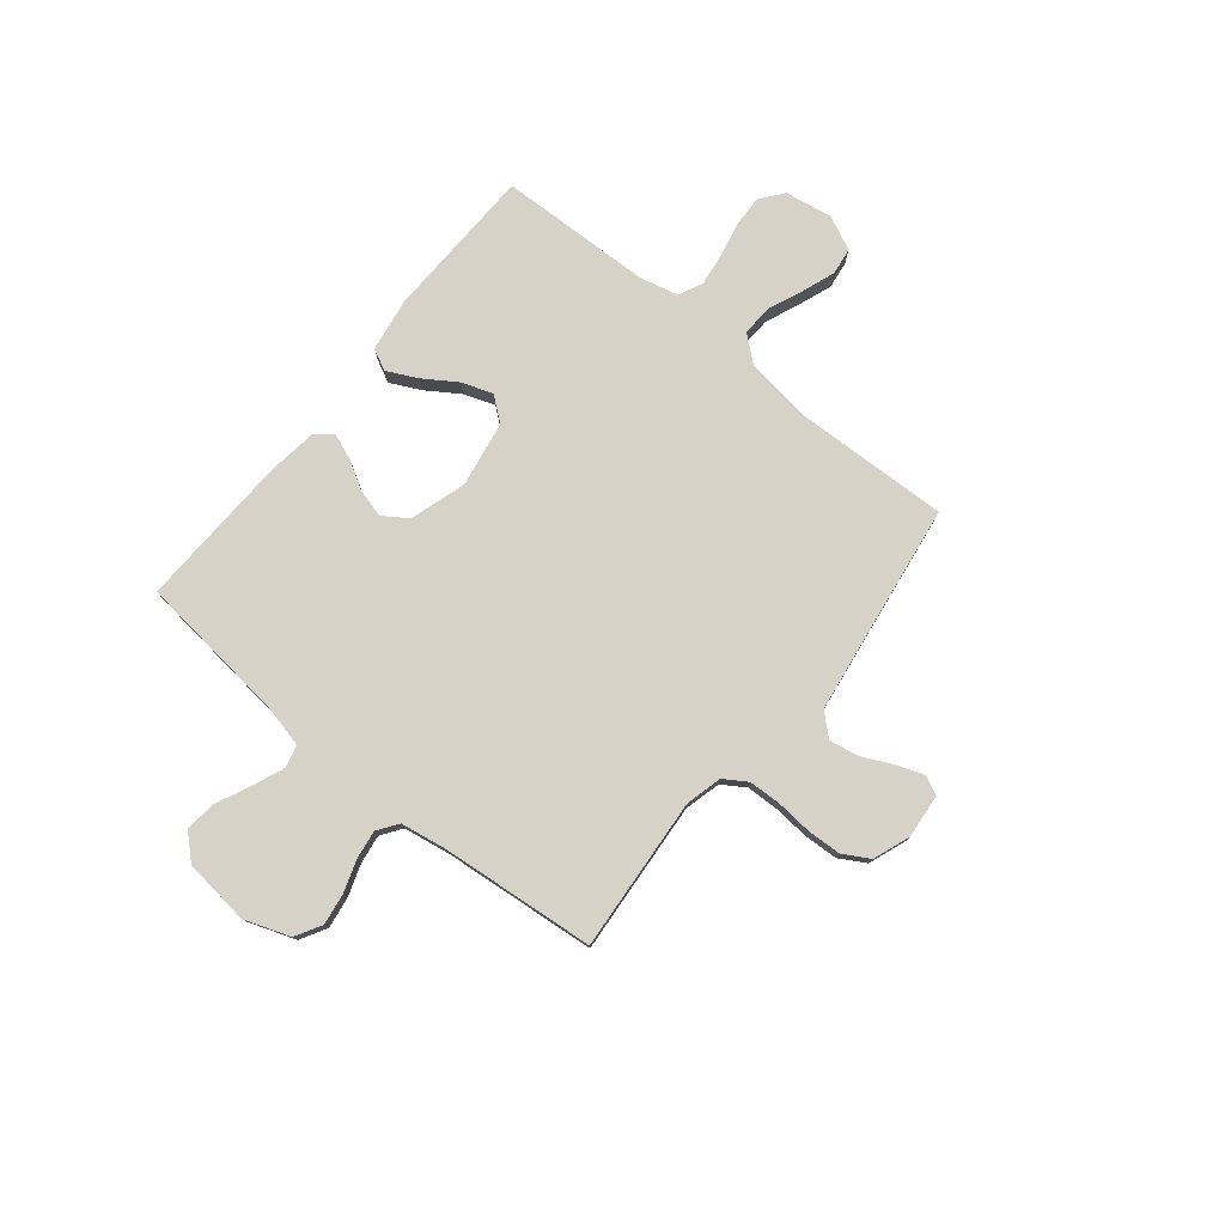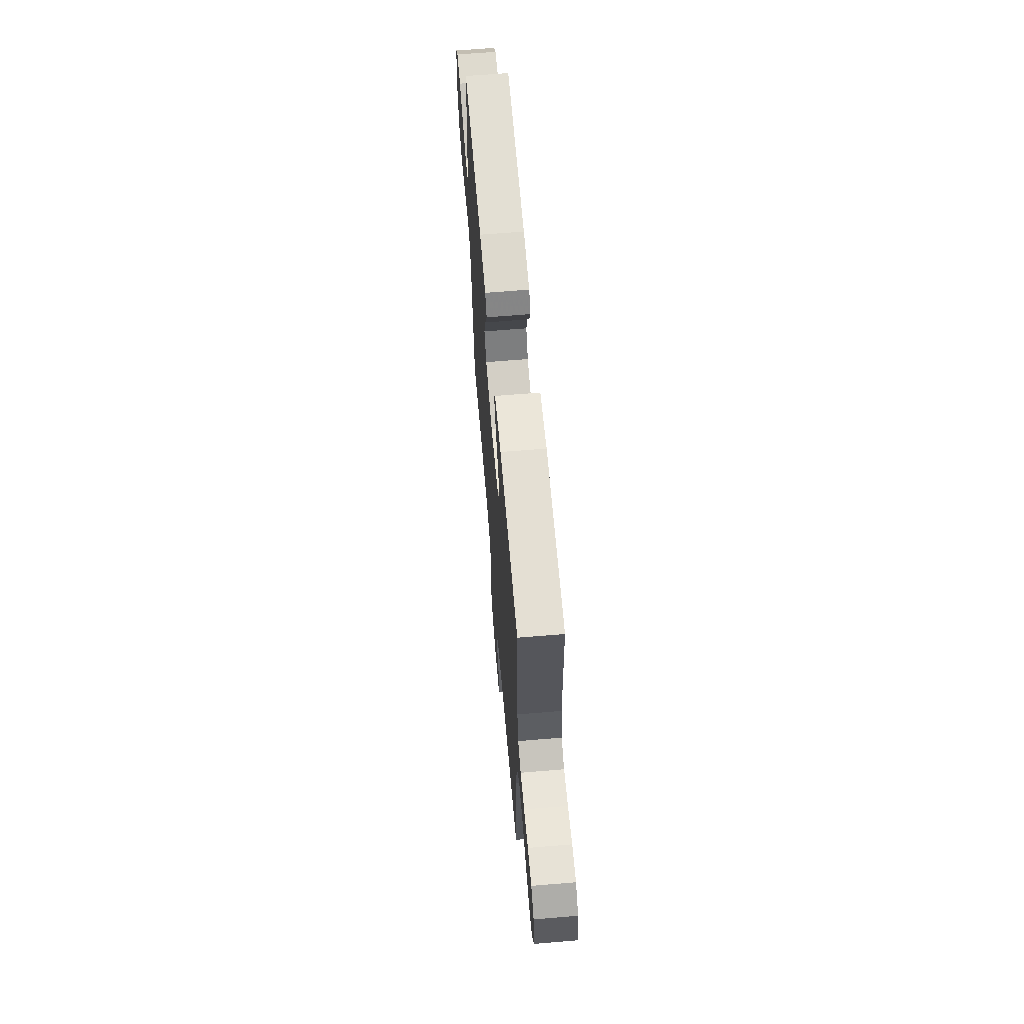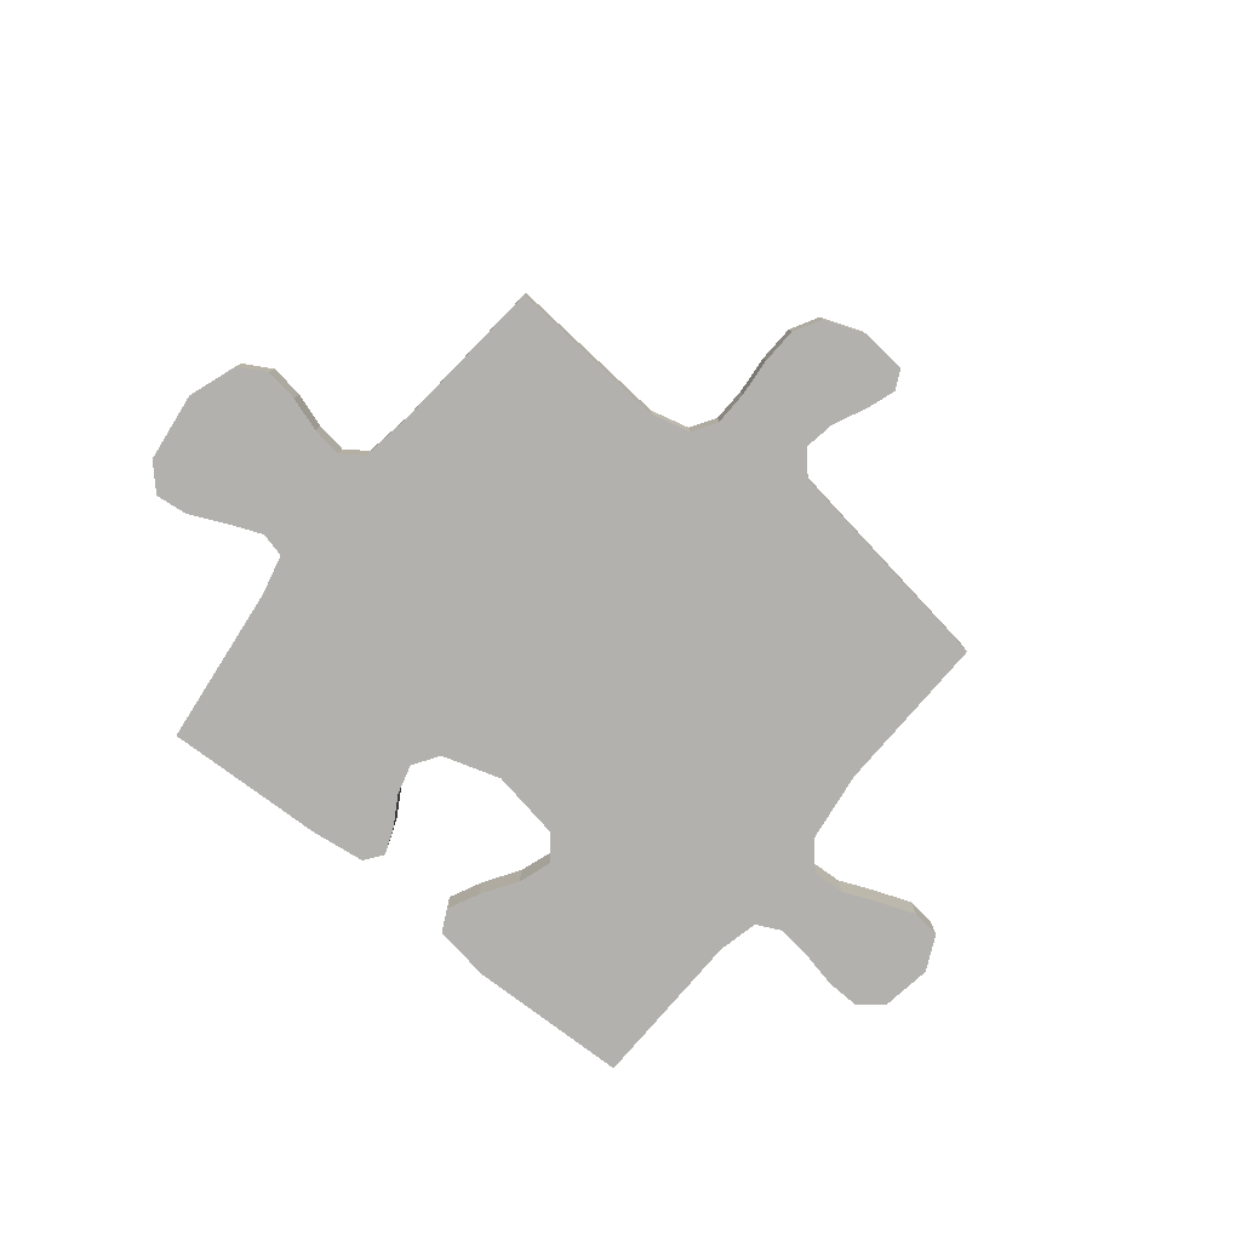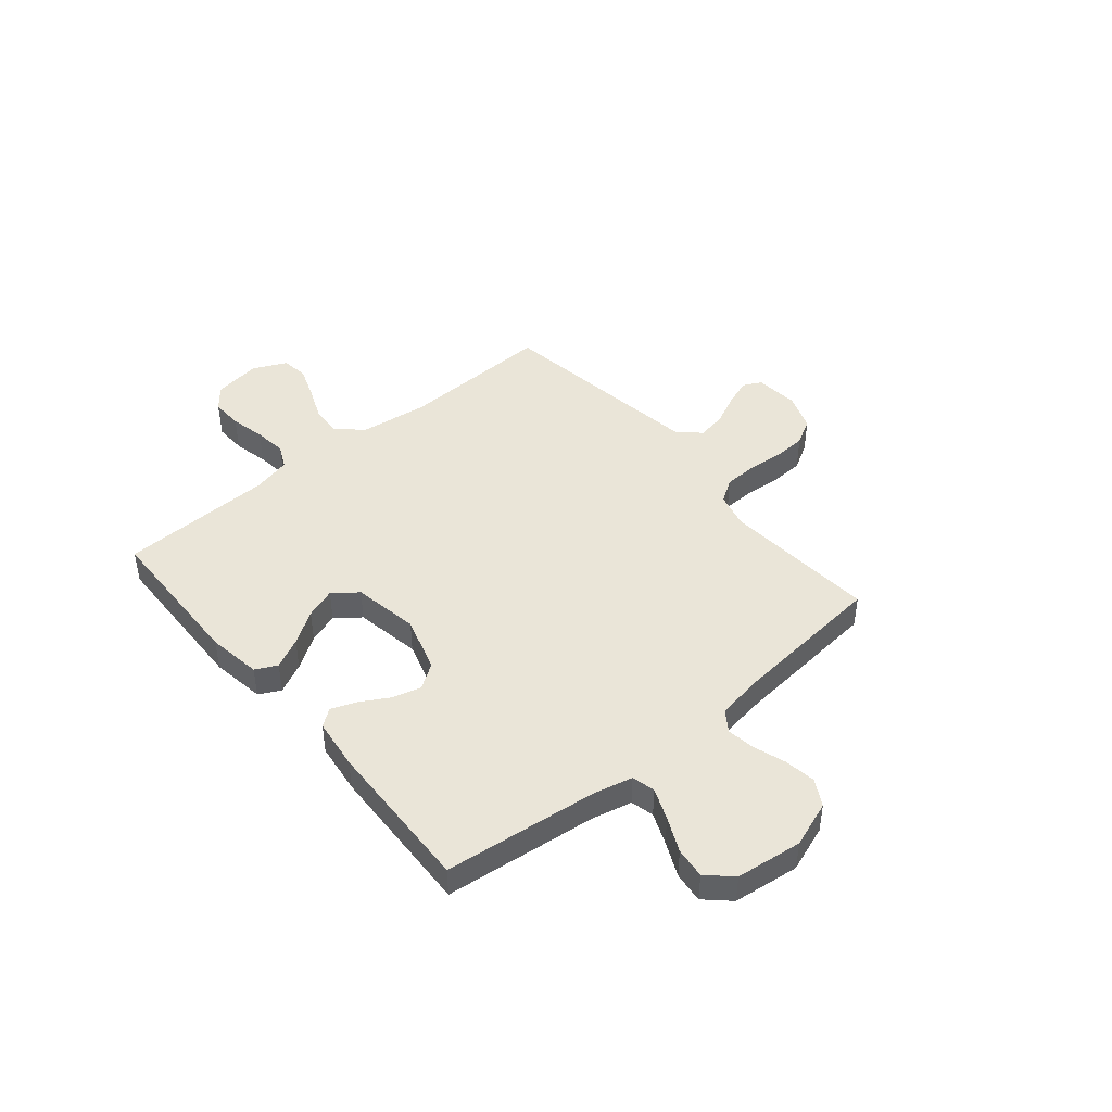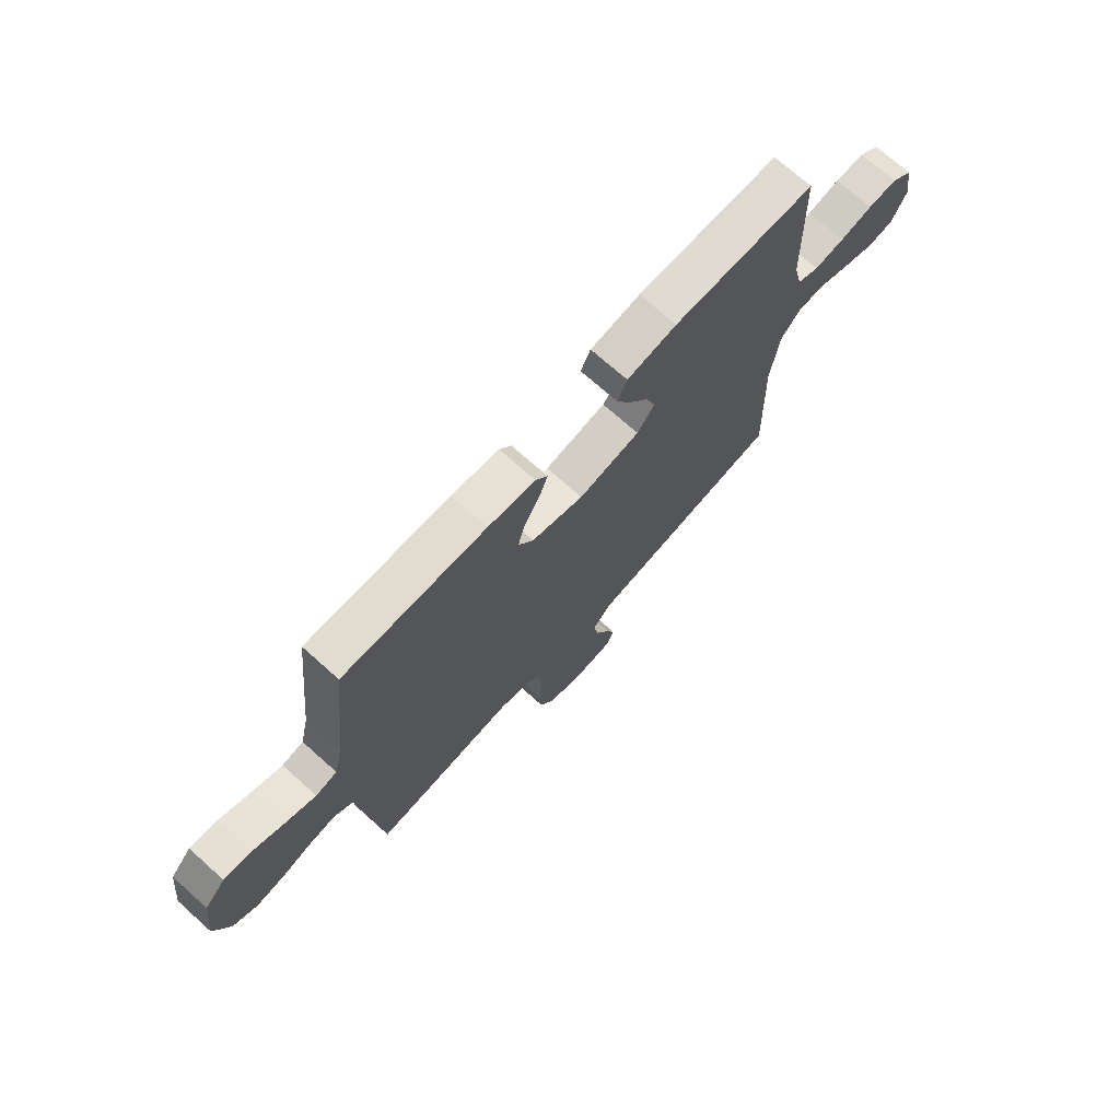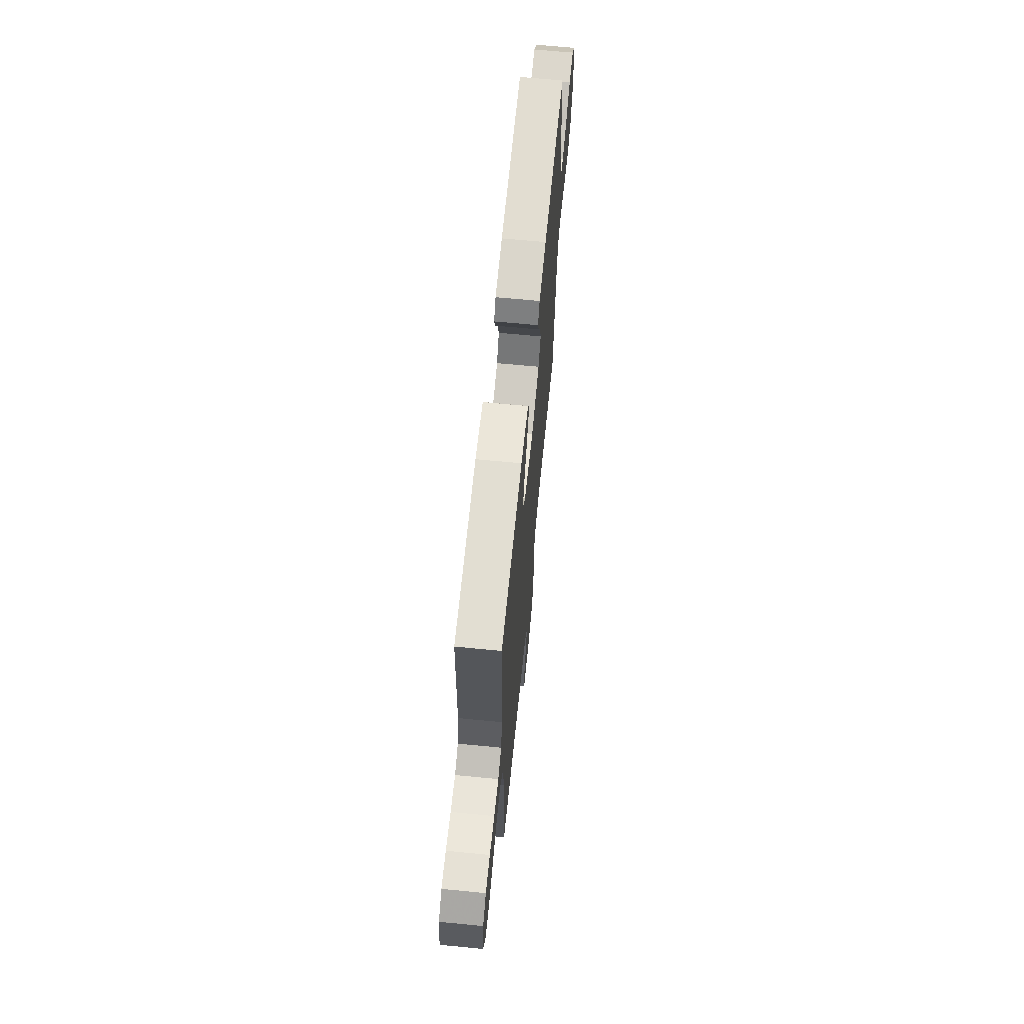
<metadata>
{"format":"obj","ext":"obj","renderer":"f3d","projection":"perspective","resolution":1024,"background":"white","views":[{"elev":77.6,"azim":129.0,"up":"+Y"},{"elev":64.8,"azim":-94.8,"up":"+Z"},{"elev":-79.3,"azim":141.2,"up":"+Y"},{"elev":44.7,"azim":50.0,"up":"+Y"},{"elev":71.6,"azim":131.8,"up":"+Z"},{"elev":66.2,"azim":-84.4,"up":"+Z"}]}
</metadata>
<code>
v -0.5 0.07 0.5
v -0.2 0.07 0.509
v -0.095 0.07 0.493
v -0.074 0.07 0.451
v -0.103 0.07 0.392
v -0.145 0.07 0.328
v -0.166 0.07 0.268
v -0.129 0.07 0.221
v 0 0.07 0.199
v 0.109 0.07 0.233
v 0.141 0.07 0.281
v 0.126 0.07 0.337
v 0.094 0.07 0.392
v 0.075 0.07 0.441
v 0.1 0.07 0.475
v 0.2 0.07 0.488
v 0.5 0.07 0.5
v 0.534 0.07 0.2
v 0.552 0.07 0.124
v 0.597 0.07 0.113
v 0.658 0.07 0.138
v 0.725 0.07 0.169
v 0.785 0.07 0.176
v 0.829 0.07 0.129
v 0.845 0.07 0
v 0.813 0.07 -0.09
v 0.762 0.07 -0.119
v 0.701 0.07 -0.11
v 0.638 0.07 -0.089
v 0.583 0.07 -0.081
v 0.543 0.07 -0.109
v 0.528 0.07 -0.2
v 0.5 0.07 -0.5
v 0.2 0.07 -0.477
v 0.129 0.07 -0.495
v 0.1 0.07 -0.54
v 0.098 0.07 -0.603
v 0.104 0.07 -0.673
v 0.101 0.07 -0.739
v 0.072 0.07 -0.79
v 0 0.07 -0.817
v -0.086 0.07 -0.809
v -0.104 0.07 -0.773
v -0.085 0.07 -0.72
v -0.056 0.07 -0.659
v -0.046 0.07 -0.602
v -0.084 0.07 -0.56
v -0.2 0.07 -0.543
v -0.5 0.07 -0.5
v -0.49 0.07 -0.2
v -0.507 0.07 -0.069
v -0.55 0.07 -0.018
v -0.61 0.07 -0.021
v -0.677 0.07 -0.049
v -0.742 0.07 -0.073
v -0.795 0.07 -0.066
v -0.826 0.07 0
v -0.811 0.07 0.093
v -0.767 0.07 0.128
v -0.705 0.07 0.126
v -0.637 0.07 0.111
v -0.573 0.07 0.103
v -0.527 0.07 0.125
v -0.509 0.07 0.2
v -0.5 0 0.5
v -0.2 0 0.509
v -0.095 0 0.493
v -0.074 0 0.451
v -0.103 0 0.392
v -0.145 0 0.328
v -0.166 0 0.268
v -0.129 0 0.221
v 0 0 0.199
v 0.109 0 0.233
v 0.141 0 0.281
v 0.126 0 0.337
v 0.094 0 0.392
v 0.075 0 0.441
v 0.1 0 0.475
v 0.2 0 0.488
v 0.5 0 0.5
v 0.534 0 0.2
v 0.552 0 0.124
v 0.597 0 0.113
v 0.658 0 0.138
v 0.725 0 0.169
v 0.785 0 0.176
v 0.829 0 0.129
v 0.845 0 0
v 0.813 0 -0.09
v 0.762 0 -0.119
v 0.701 0 -0.11
v 0.638 0 -0.089
v 0.583 0 -0.081
v 0.543 0 -0.109
v 0.528 0 -0.2
v 0.5 0 -0.5
v 0.2 0 -0.477
v 0.129 0 -0.495
v 0.1 0 -0.54
v 0.098 0 -0.603
v 0.104 0 -0.673
v 0.101 0 -0.739
v 0.072 0 -0.79
v 0 0 -0.817
v -0.086 0 -0.809
v -0.104 0 -0.773
v -0.085 0 -0.72
v -0.056 0 -0.659
v -0.046 0 -0.602
v -0.084 0 -0.56
v -0.2 0 -0.543
v -0.5 0 -0.5
v -0.49 0 -0.2
v -0.507 0 -0.069
v -0.55 0 -0.018
v -0.61 0 -0.021
v -0.677 0 -0.049
v -0.742 0 -0.073
v -0.795 0 -0.066
v -0.826 0 0
v -0.811 0 0.093
v -0.767 0 0.128
v -0.705 0 0.126
v -0.637 0 0.111
v -0.573 0 0.103
v -0.527 0 0.125
v -0.509 0 0.2
f 58 59 60 61
f 58 61 62
f 57 58 62
f 56 57 62
f 53 54 55 56
f 53 56 62 63
f 48 49 50
f 47 48 50 51
f 46 47 51 52
f 42 43 44 45
f 40 41 42 45
f 40 45 46
f 37 38 39 40
f 36 37 40 46
f 35 36 46 52
f 32 33 34
f 31 32 34 35
f 26 27 28 29
f 26 29 30
f 25 26 30
f 24 25 30
f 21 22 23 24
f 20 21 24 30
f 19 20 30 31
f 15 16 17 18
f 12 13 14 15
f 11 12 15 18
f 10 11 18 19
f 3 4 5 6
f 3 6 7
f 64 1 2 3
f 63 64 3 7
f 52 53 63 7
f 9 10 19 31
f 8 9 31 35
f 7 8 35 52
f 125 124 123 122
f 126 125 122
f 126 122 121
f 126 121 120
f 120 119 118 117
f 127 126 120 117
f 114 113 112
f 115 114 112 111
f 116 115 111 110
f 109 108 107 106
f 109 106 105 104
f 110 109 104
f 104 103 102 101
f 110 104 101 100
f 116 110 100 99
f 98 97 96
f 99 98 96 95
f 93 92 91 90
f 94 93 90
f 94 90 89
f 94 89 88
f 88 87 86 85
f 94 88 85 84
f 95 94 84 83
f 82 81 80 79
f 79 78 77 76
f 82 79 76 75
f 83 82 75 74
f 70 69 68 67
f 71 70 67
f 67 66 65 128
f 71 67 128 127
f 71 127 117 116
f 95 83 74 73
f 99 95 73 72
f 116 99 72 71
f 1 65 66 2
f 2 66 67 3
f 3 67 68 4
f 4 68 69 5
f 5 69 70 6
f 6 70 71 7
f 7 71 72 8
f 8 72 73 9
f 9 73 74 10
f 10 74 75 11
f 11 75 76 12
f 12 76 77 13
f 13 77 78 14
f 14 78 79 15
f 15 79 80 16
f 16 80 81 17
f 17 81 82 18
f 18 82 83 19
f 19 83 84 20
f 20 84 85 21
f 21 85 86 22
f 22 86 87 23
f 23 87 88 24
f 24 88 89 25
f 25 89 90 26
f 26 90 91 27
f 27 91 92 28
f 28 92 93 29
f 29 93 94 30
f 30 94 95 31
f 31 95 96 32
f 32 96 97 33
f 33 97 98 34
f 34 98 99 35
f 35 99 100 36
f 36 100 101 37
f 37 101 102 38
f 38 102 103 39
f 39 103 104 40
f 40 104 105 41
f 41 105 106 42
f 42 106 107 43
f 43 107 108 44
f 44 108 109 45
f 45 109 110 46
f 46 110 111 47
f 47 111 112 48
f 48 112 113 49
f 49 113 114 50
f 50 114 115 51
f 51 115 116 52
f 52 116 117 53
f 53 117 118 54
f 54 118 119 55
f 55 119 120 56
f 56 120 121 57
f 57 121 122 58
f 58 122 123 59
f 59 123 124 60
f 60 124 125 61
f 61 125 126 62
f 62 126 127 63
f 63 127 128 64
f 64 128 65 1

</code>
